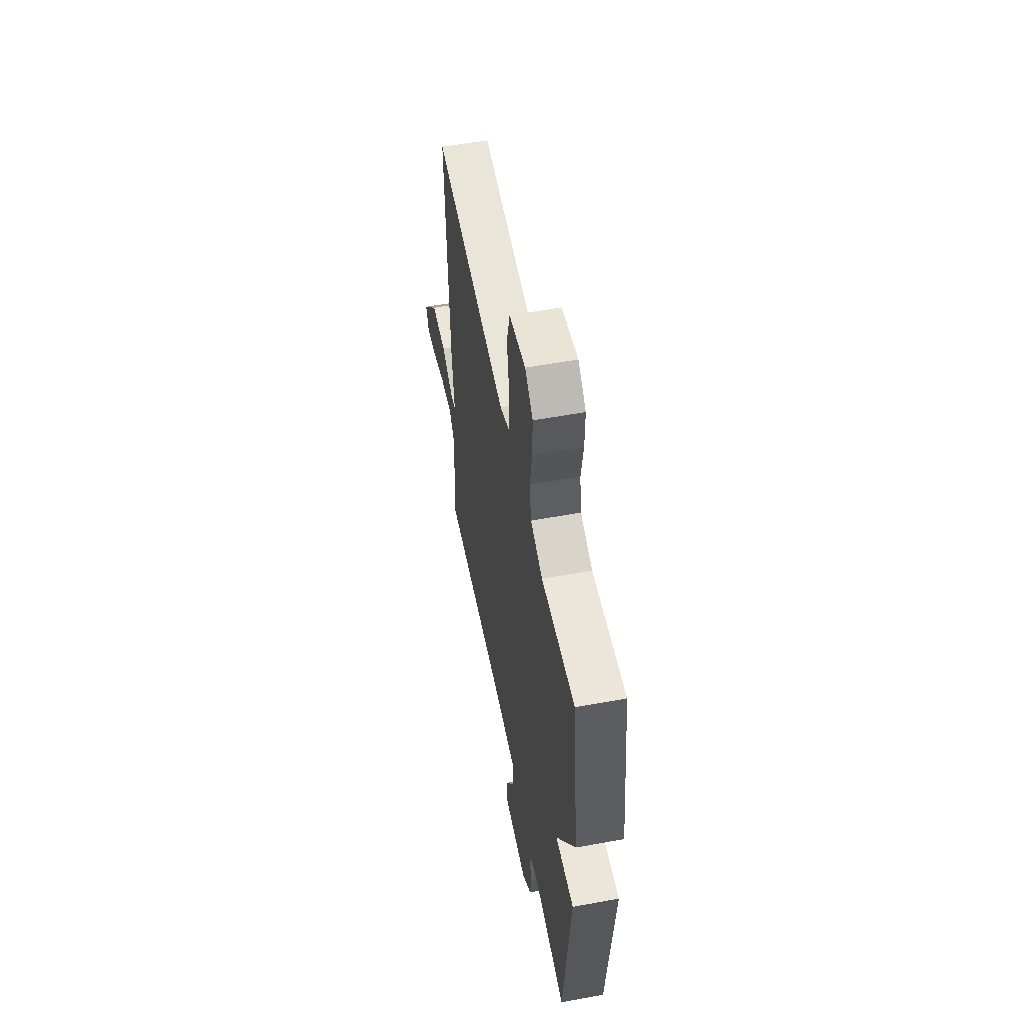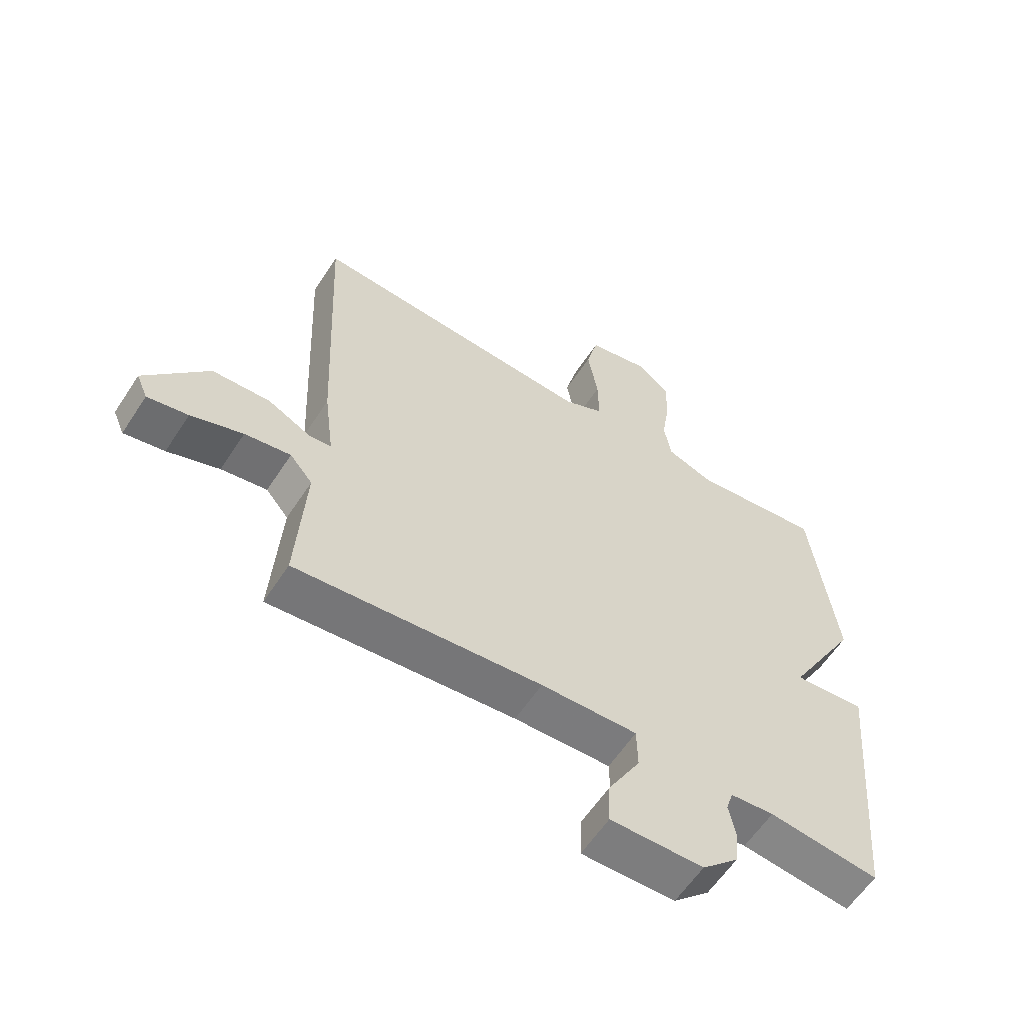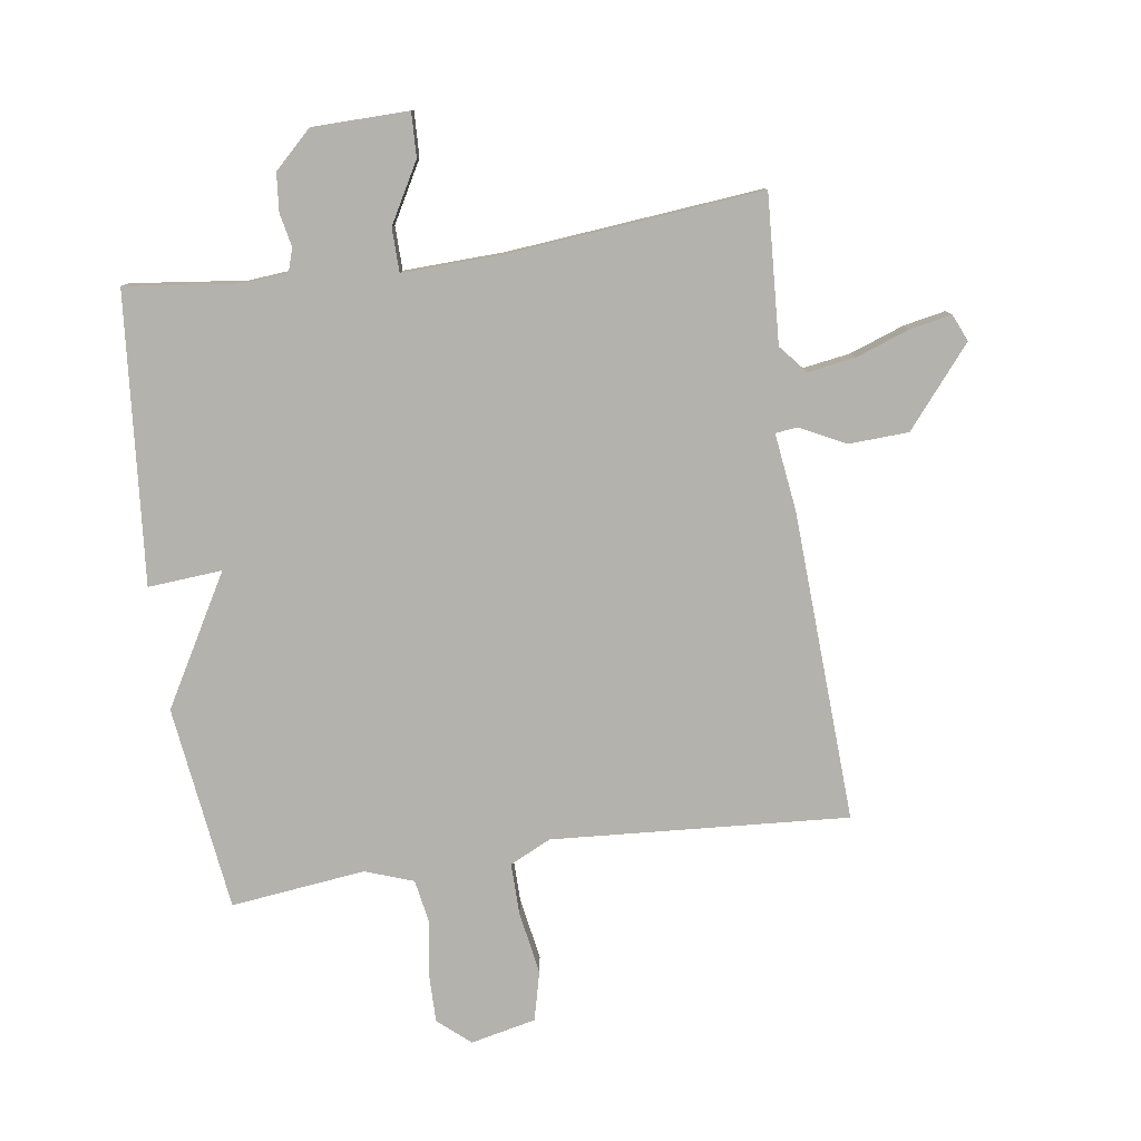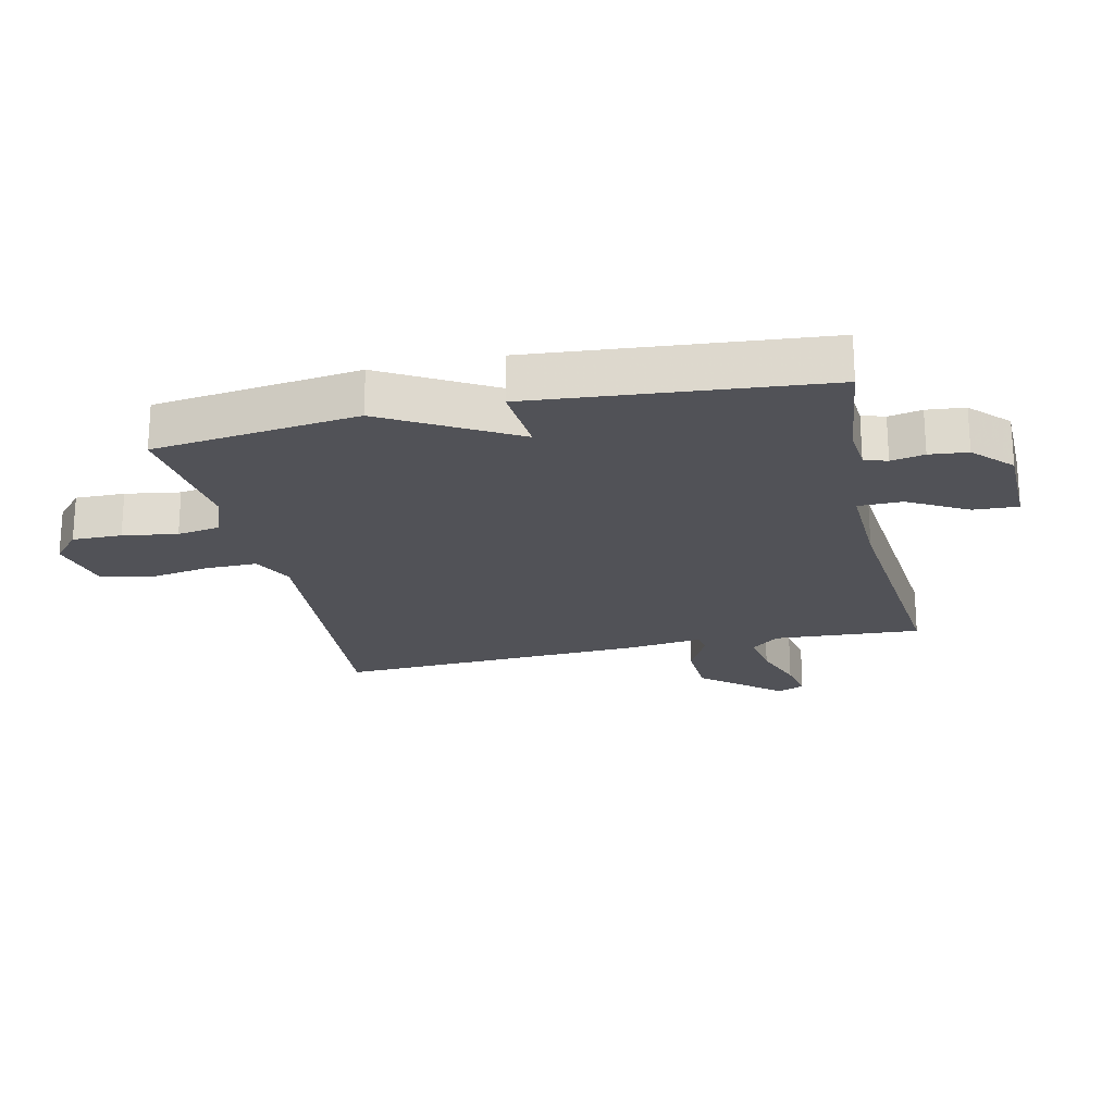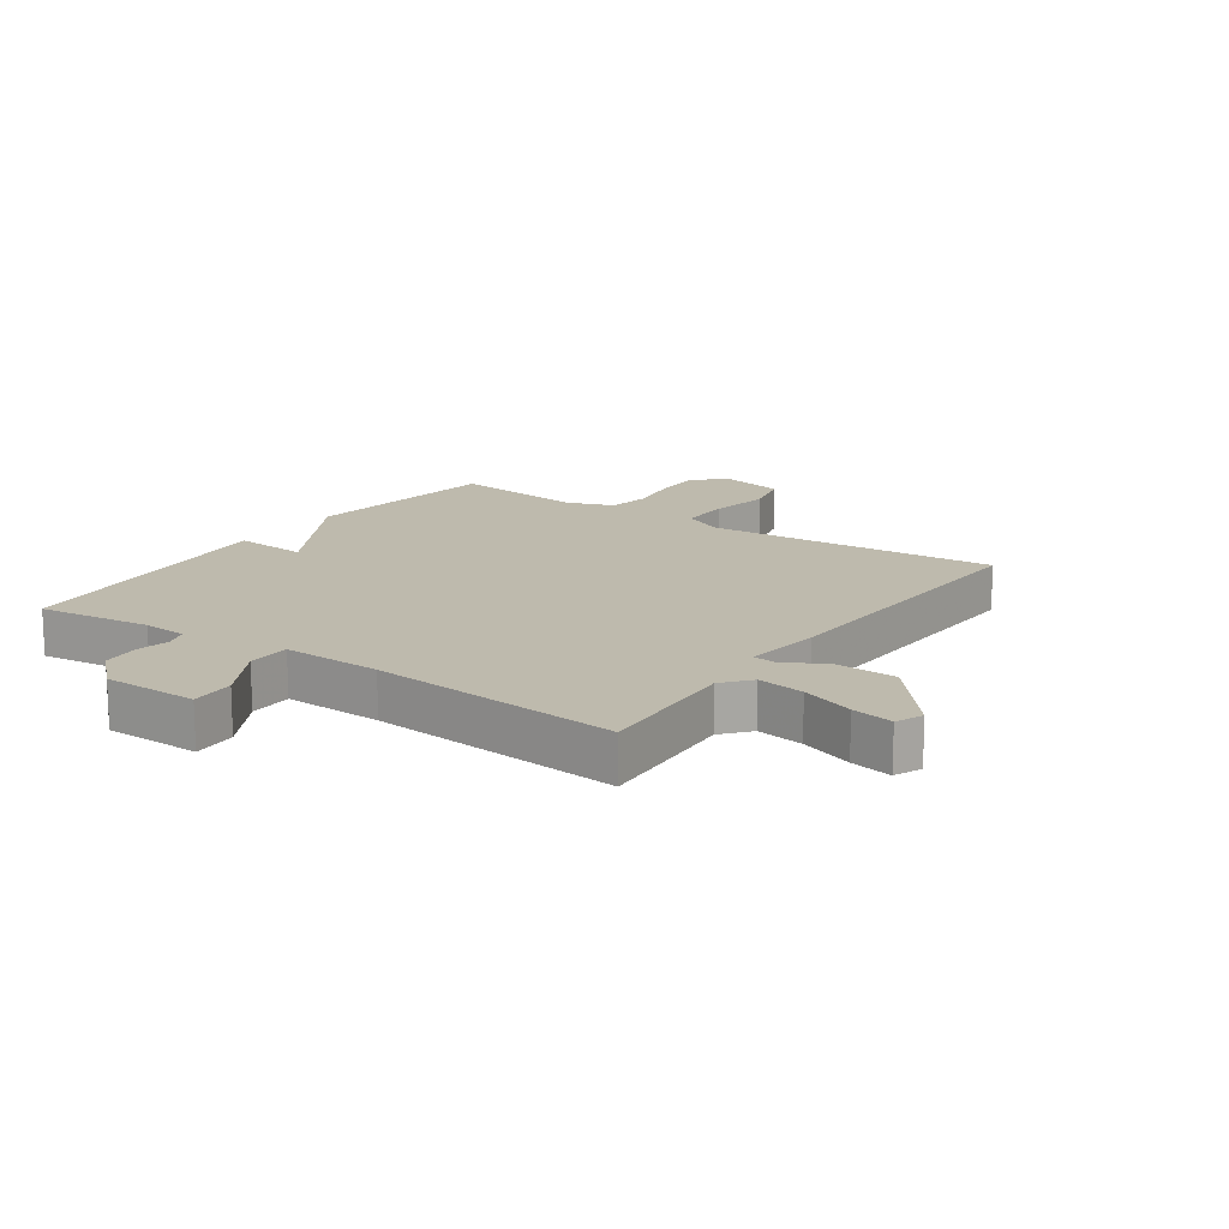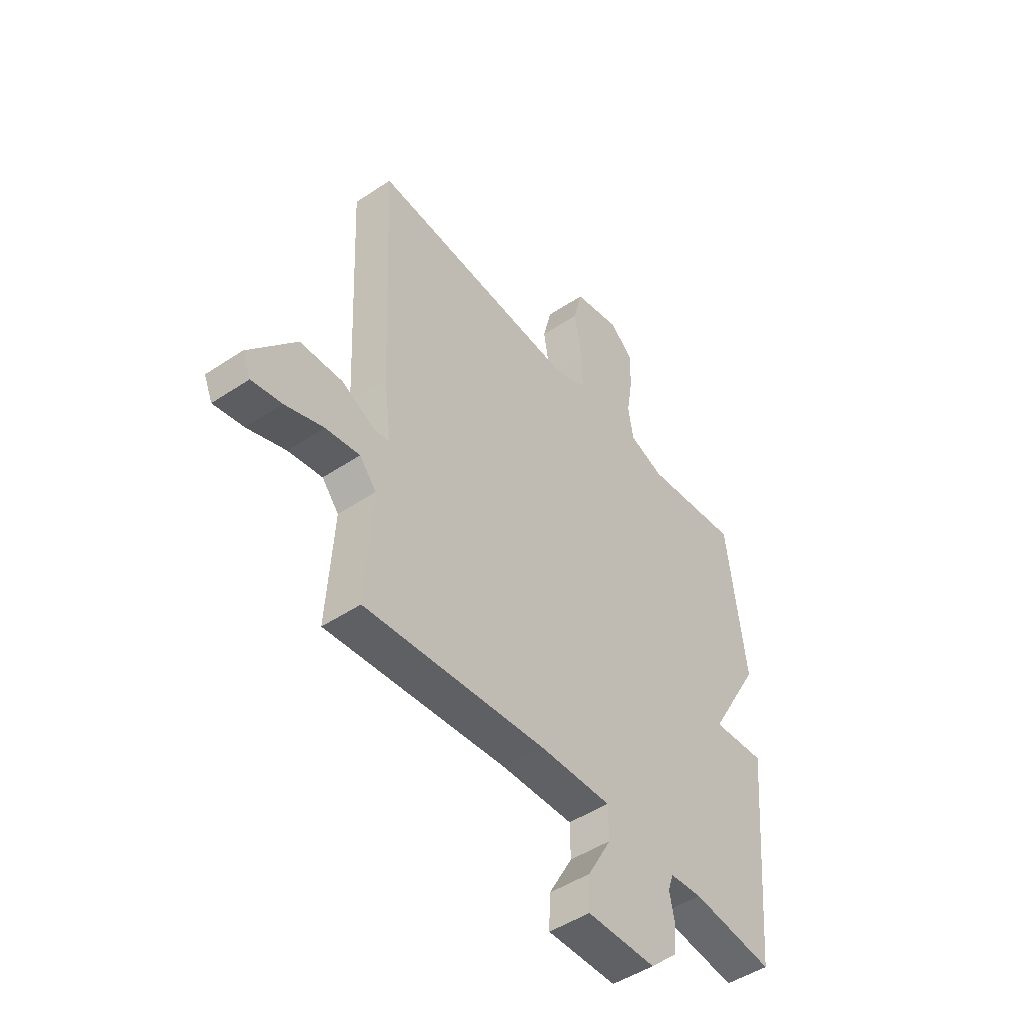
<metadata>
{"format":"obj","ext":"obj","renderer":"f3d","projection":"perspective","resolution":1024,"background":"white","views":[{"elev":56.2,"azim":79.1,"up":"+Z"},{"elev":-59.4,"azim":-32.9,"up":"+Z"},{"elev":-79.5,"azim":-171.6,"up":"+Y"},{"elev":-21.6,"azim":102.7,"up":"+Y"},{"elev":15.4,"azim":-145.2,"up":"+Y"},{"elev":-47.7,"azim":-53.0,"up":"+Z"}]}
</metadata>
<code>
v 0.5 0.07 0.5
v 0.542 0.07 0.168
v 0.422 0.07 -0.041
v 0.542 0.07 -0.032
v 0.5 0.07 -0.5
v 0.315 0.07 -0.477
v 0.242 0.07 -0.483
v 0.23 0.07 -0.52
v 0.241 0.07 -0.574
v 0.235 0.07 -0.636
v 0.174 0.07 -0.694
v 0.018 0.07 -0.696
v 0.021 0.07 -0.624
v 0.075 0.07 -0.528
v 0.074 0.07 -0.457
v -0.088 0.07 -0.462
v -0.5 0.07 -0.5
v -0.485 0.07 -0.26
v -0.523 0.07 -0.215
v -0.6 0.07 -0.227
v -0.687 0.07 -0.258
v -0.755 0.07 -0.271
v -0.774 0.07 -0.227
v -0.668 0.07 -0.1
v -0.571 0.07 -0.096
v -0.498 0.07 -0.133
v -0.462 0.07 -0.129
v -0.478 0.07 -0.002
v -0.5 0.07 0.5
v -0.02 0.07 0.466
v 0.047 0.07 0.498
v 0.046 0.07 0.582
v 0.029 0.07 0.683
v 0.049 0.07 0.763
v 0.155 0.07 0.786
v 0.207 0.07 0.741
v 0.206 0.07 0.661
v 0.192 0.07 0.573
v 0.204 0.07 0.503
v 0.282 0.07 0.475
v 0.5 0 0.5
v 0.542 0 0.168
v 0.422 0 -0.041
v 0.542 0 -0.032
v 0.5 0 -0.5
v 0.315 0 -0.477
v 0.242 0 -0.483
v 0.23 0 -0.52
v 0.241 0 -0.574
v 0.235 0 -0.636
v 0.174 0 -0.694
v 0.018 0 -0.696
v 0.021 0 -0.624
v 0.075 0 -0.528
v 0.074 0 -0.457
v -0.088 0 -0.462
v -0.5 0 -0.5
v -0.485 0 -0.26
v -0.523 0 -0.215
v -0.6 0 -0.227
v -0.687 0 -0.258
v -0.755 0 -0.271
v -0.774 0 -0.227
v -0.668 0 -0.1
v -0.571 0 -0.096
v -0.498 0 -0.133
v -0.462 0 -0.129
v -0.478 0 -0.002
v -0.5 0 0.5
v -0.02 0 0.466
v 0.047 0 0.498
v 0.046 0 0.582
v 0.029 0 0.683
v 0.049 0 0.763
v 0.155 0 0.786
v 0.207 0 0.741
v 0.206 0 0.661
v 0.192 0 0.573
v 0.204 0 0.503
v 0.282 0 0.475
f 36 37 38
f 35 36 38
f 34 35 38
f 33 34 38
f 32 33 38
f 31 32 38 39
f 30 31 39 40
f 27 28 29 30
f 24 25 26
f 23 24 26
f 22 23 26
f 21 22 26
f 20 21 26
f 19 20 26 27
f 27 30 40
f 19 27 40
f 18 19 40
f 12 13 14
f 11 12 14
f 10 11 14
f 9 10 14
f 8 9 14
f 7 8 14 15
f 6 7 15
f 3 4 5 6
f 3 6 15
f 1 2 3
f 40 1 3
f 18 40 3
f 17 18 3
f 16 17 3
f 3 15 16
f 78 77 76
f 78 76 75
f 78 75 74
f 78 74 73
f 78 73 72
f 79 78 72 71
f 80 79 71 70
f 70 69 68 67
f 66 65 64
f 66 64 63
f 66 63 62
f 66 62 61
f 66 61 60
f 67 66 60 59
f 80 70 67
f 80 67 59
f 80 59 58
f 54 53 52
f 54 52 51
f 54 51 50
f 54 50 49
f 54 49 48
f 55 54 48 47
f 55 47 46
f 46 45 44 43
f 55 46 43
f 43 42 41
f 43 41 80
f 43 80 58
f 43 58 57
f 43 57 56
f 56 55 43
f 1 41 42 2
f 2 42 43 3
f 3 43 44 4
f 4 44 45 5
f 5 45 46 6
f 6 46 47 7
f 7 47 48 8
f 8 48 49 9
f 9 49 50 10
f 10 50 51 11
f 11 51 52 12
f 12 52 53 13
f 13 53 54 14
f 14 54 55 15
f 15 55 56 16
f 16 56 57 17
f 17 57 58 18
f 18 58 59 19
f 19 59 60 20
f 20 60 61 21
f 21 61 62 22
f 22 62 63 23
f 23 63 64 24
f 24 64 65 25
f 25 65 66 26
f 26 66 67 27
f 27 67 68 28
f 28 68 69 29
f 29 69 70 30
f 30 70 71 31
f 31 71 72 32
f 32 72 73 33
f 33 73 74 34
f 34 74 75 35
f 35 75 76 36
f 36 76 77 37
f 37 77 78 38
f 38 78 79 39
f 39 79 80 40
f 40 80 41 1

</code>
